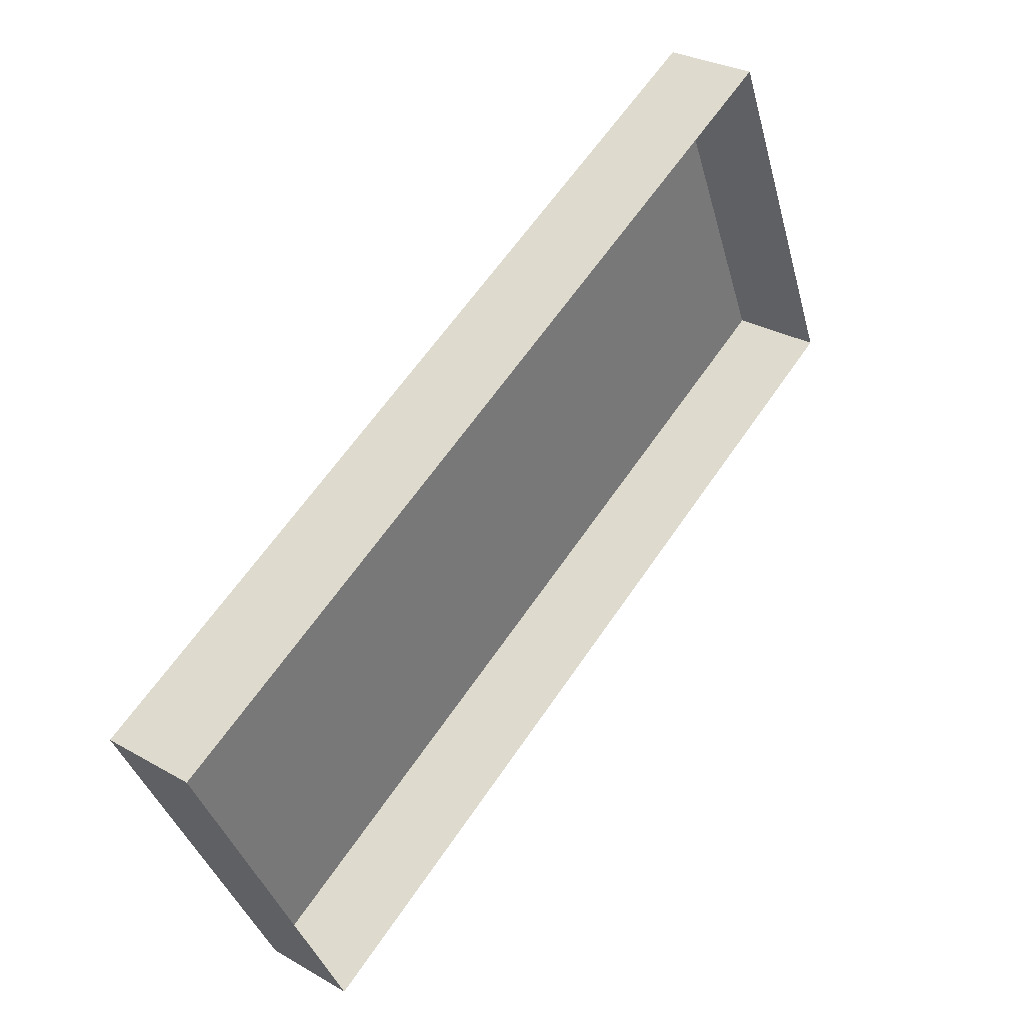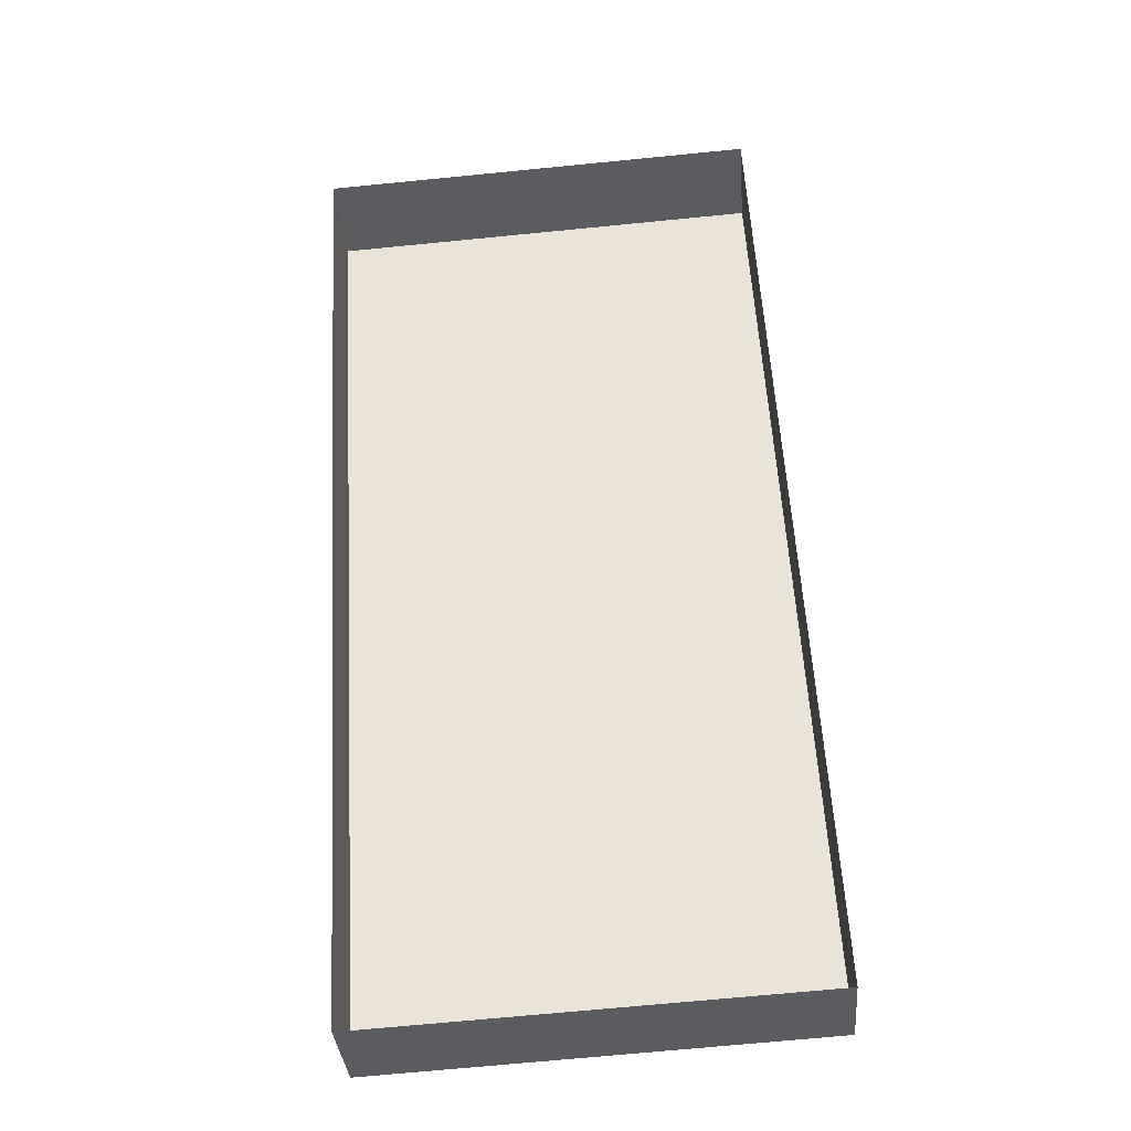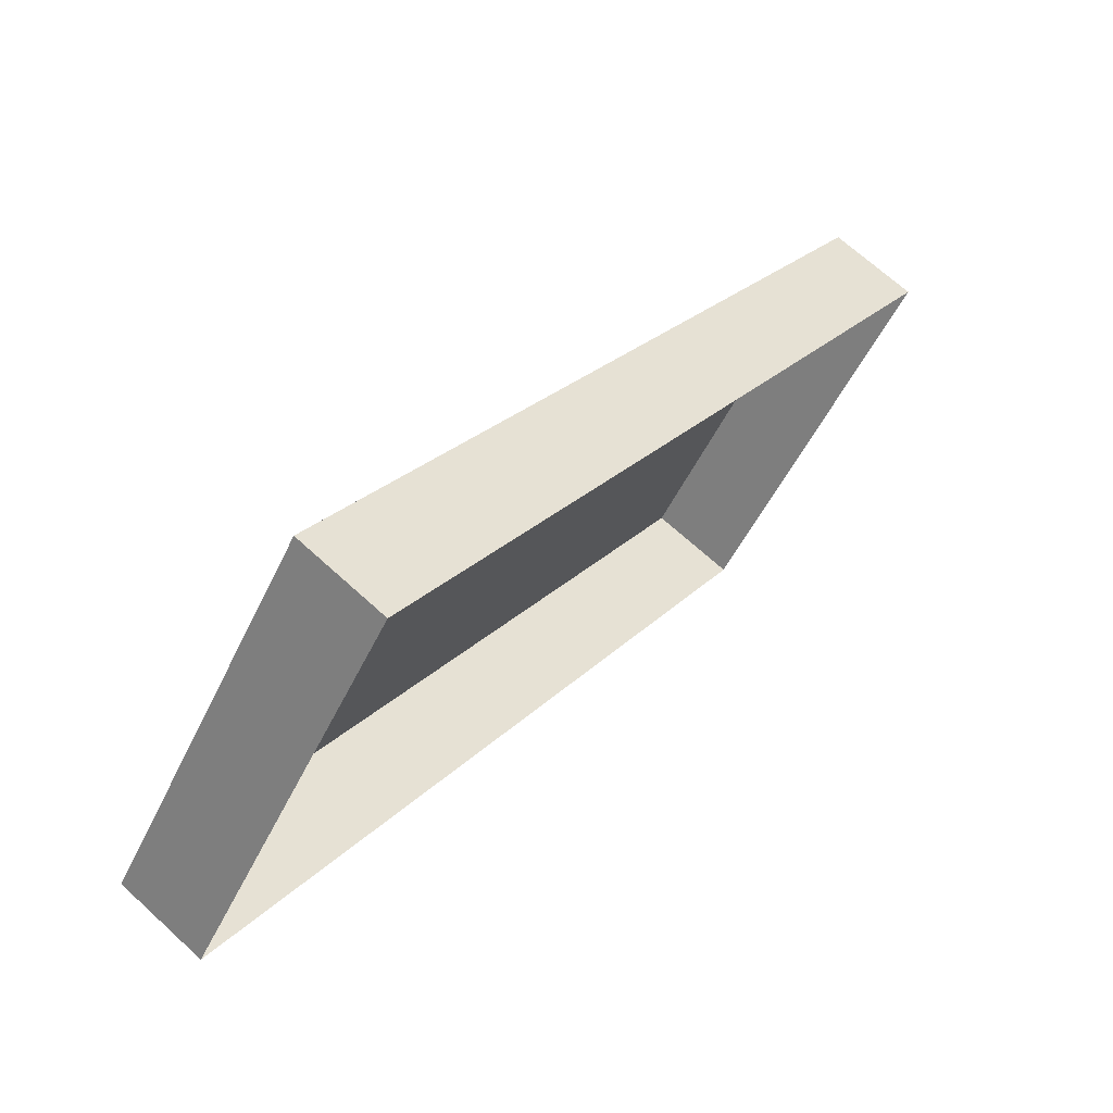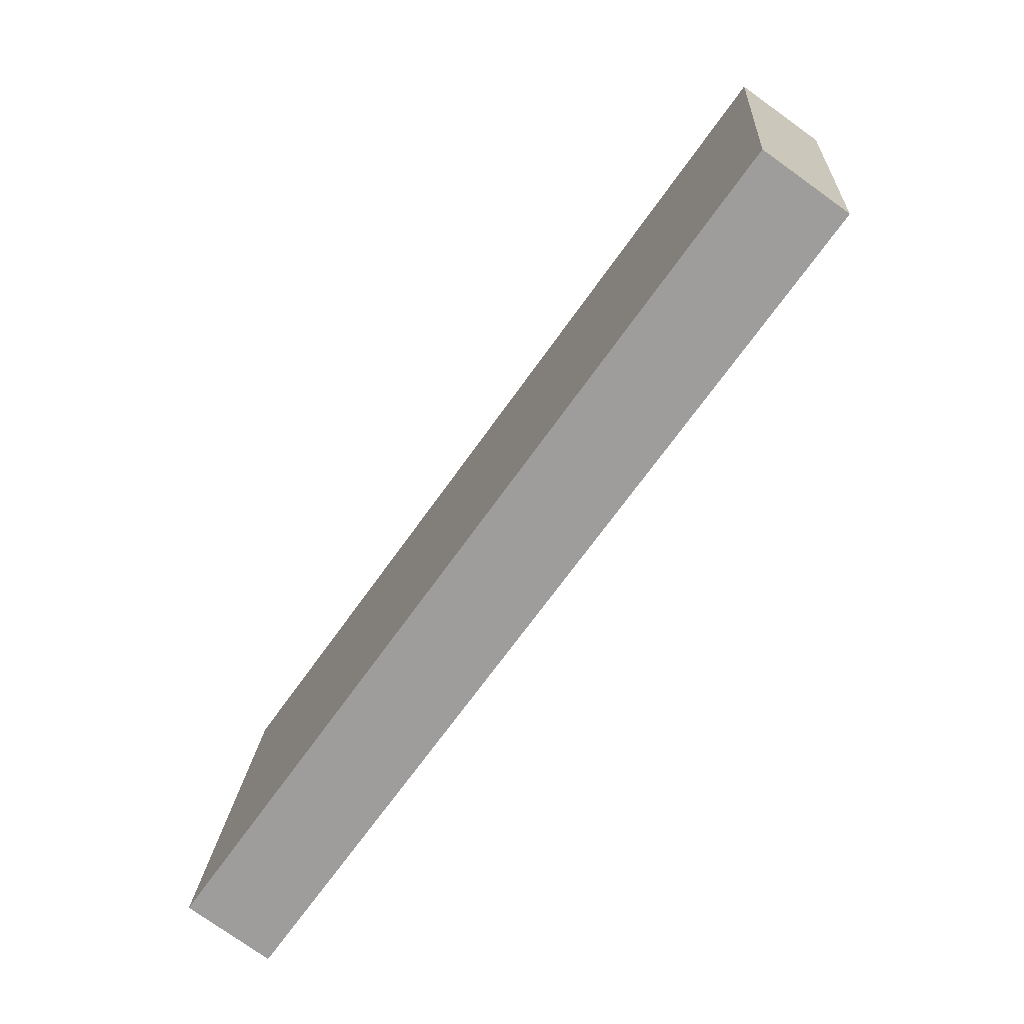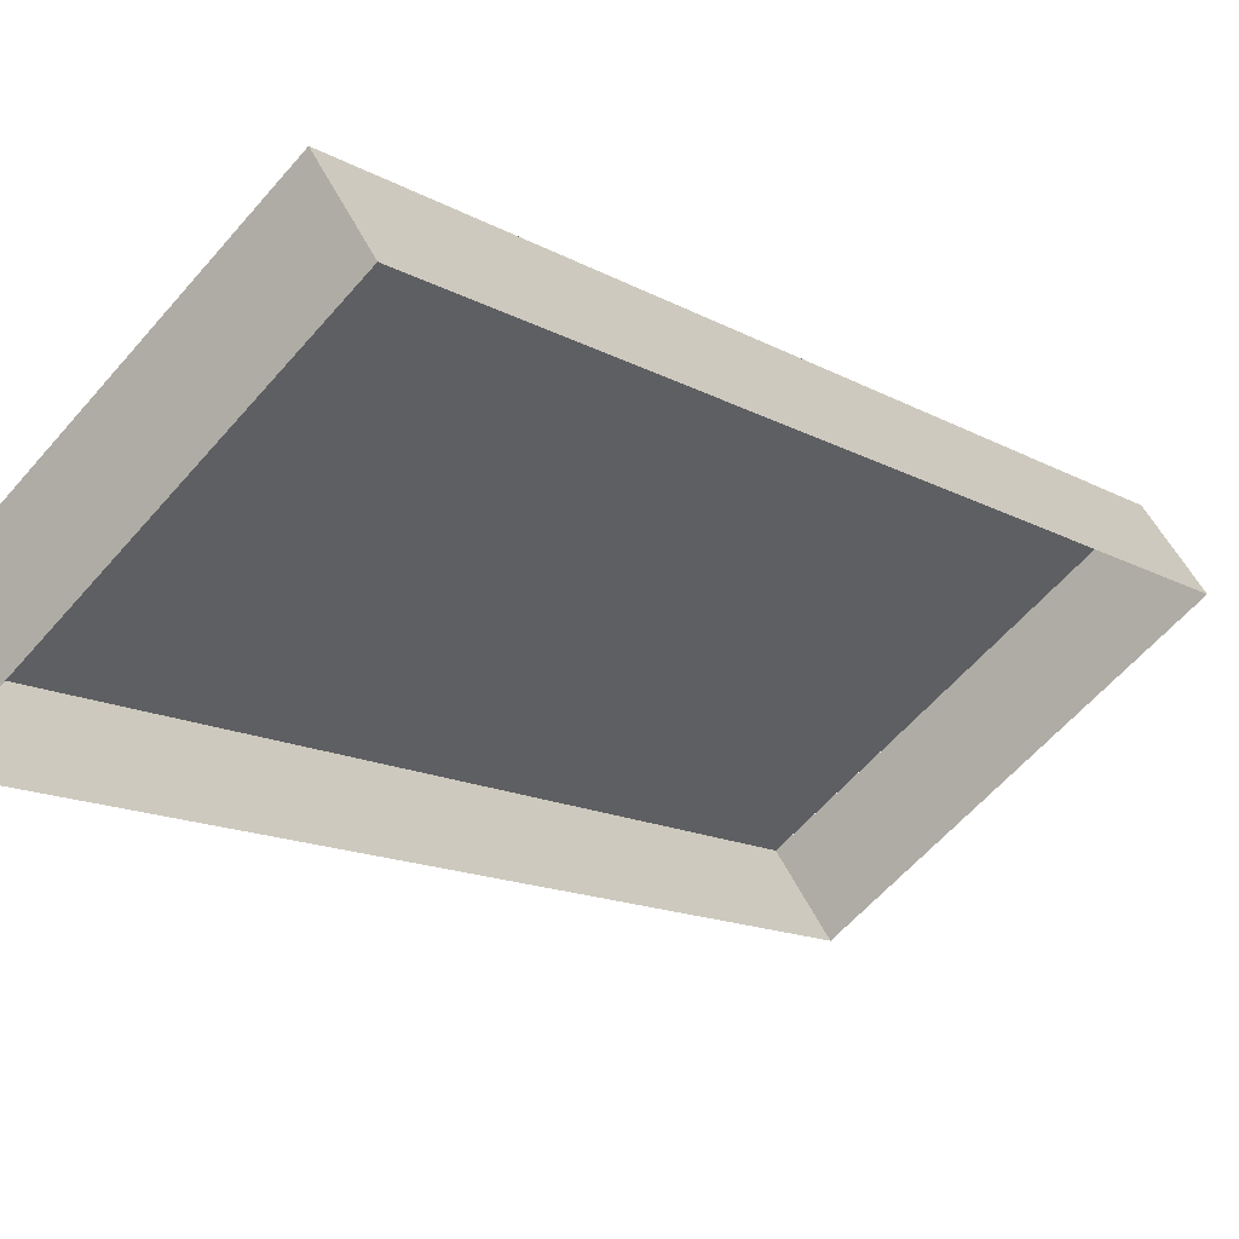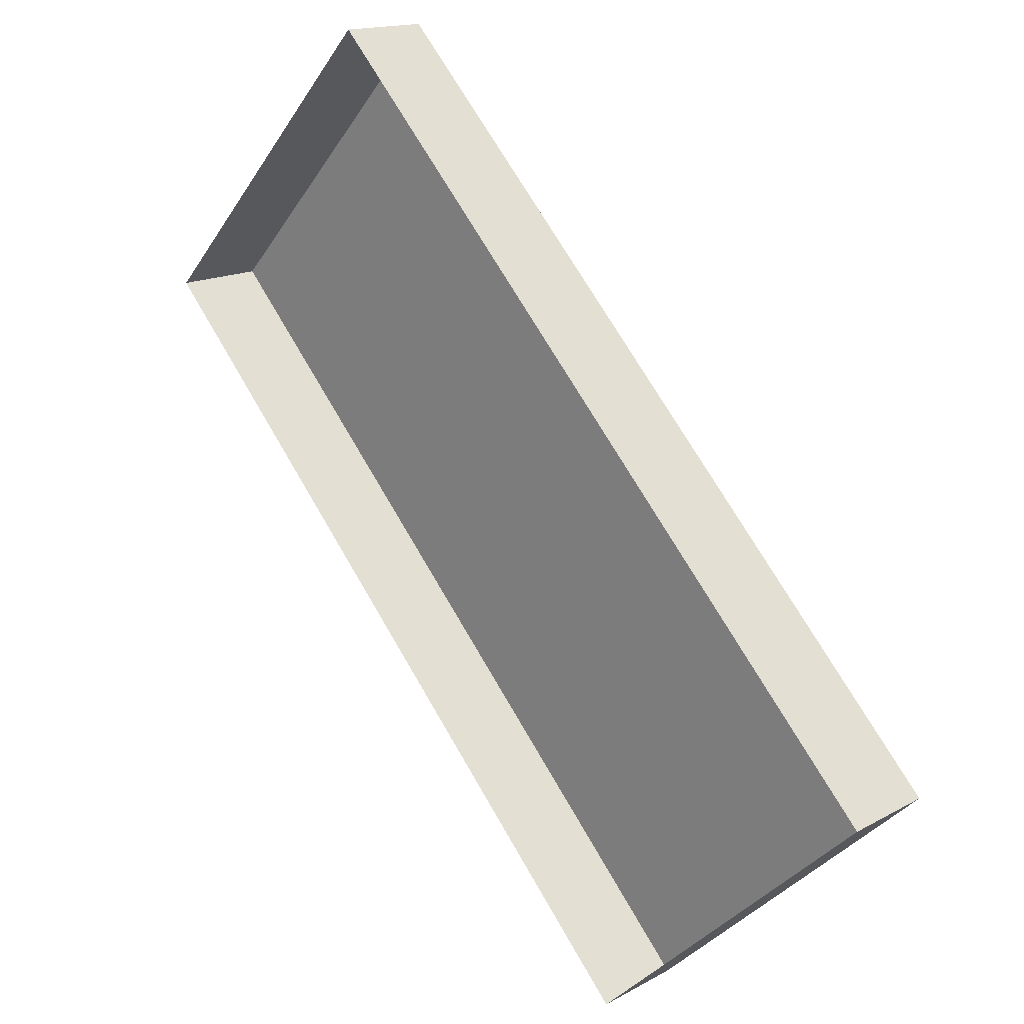
<metadata>
{"format":"obj","ext":"obj","renderer":"f3d","projection":"perspective","resolution":1024,"background":"white","views":[{"elev":-38.2,"azim":104.9,"up":"+Y"},{"elev":-70.1,"azim":-174.4,"up":"+Y"},{"elev":-49.6,"azim":65.5,"up":"+Y"},{"elev":18.8,"azim":93.9,"up":"+Y"},{"elev":-60.9,"azim":-130.8,"up":"+Z"},{"elev":-37.2,"azim":-119.6,"up":"+Y"}]}
</metadata>
<code>
o Plane.010_Plane.019
v 0.05812 0.274 -0.1842
v -0.05812 0.274 -0.1842
v -0.05812 0.06469 -0.03551
v 0.05812 0.06469 -0.03551
v -0.05812 0.2588 -0.2056
v -0.05812 0.04949 -0.05691
v 0.05812 0.04949 -0.05691
v 0.05812 0.2588 -0.2056
v 0.05812 0.274 -0.1842
v -0.05812 0.274 -0.1842
v -0.05812 0.06469 -0.03551
v 0.05812 0.06469 -0.03551
v -0.05812 0.2588 -0.2056
v -0.05812 0.04949 -0.05691
v 0.05812 0.04949 -0.05691
v 0.05812 0.2588 -0.2056
f 5 2 1
f 7 4 3
f 14 11 10
f 15 16 9
f 10 11 12
f 8 5 1
f 6 7 3
f 13 14 10
f 12 15 9
f 9 10 12

</code>
